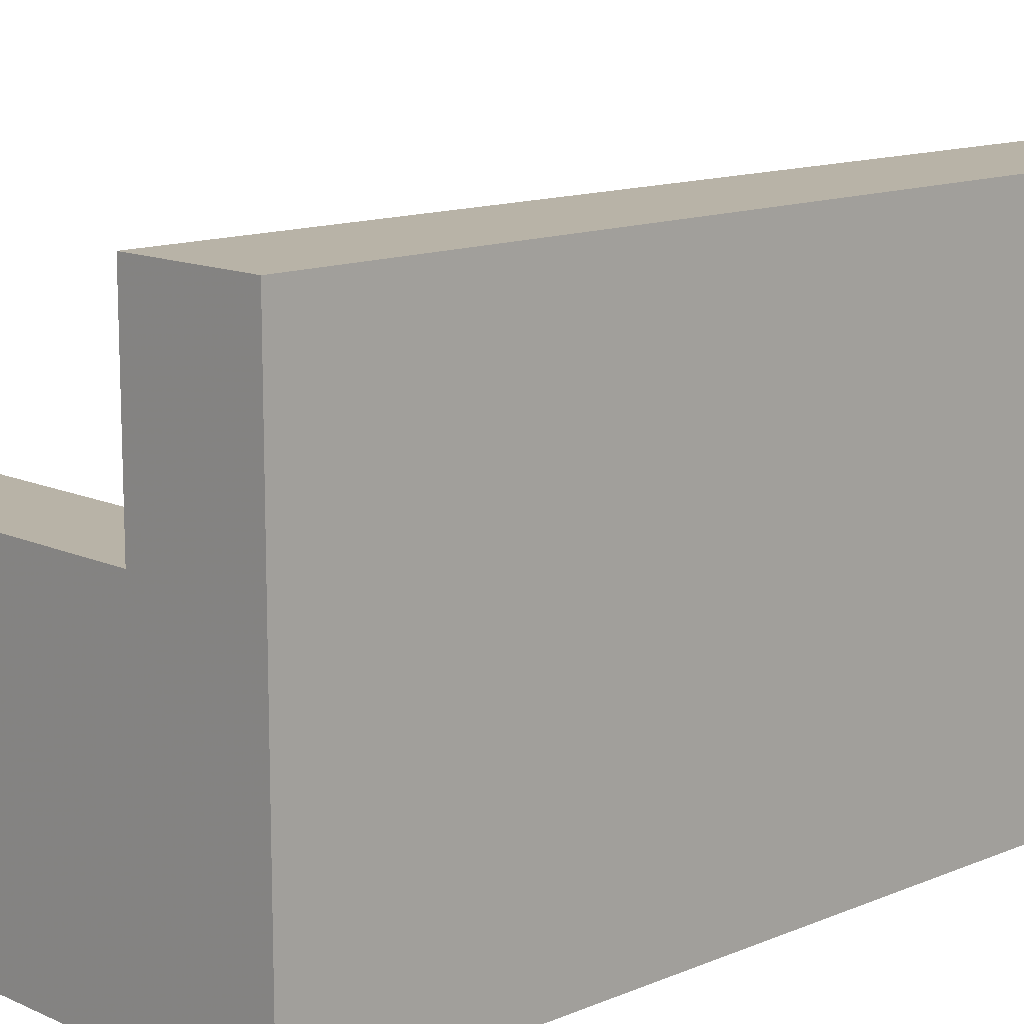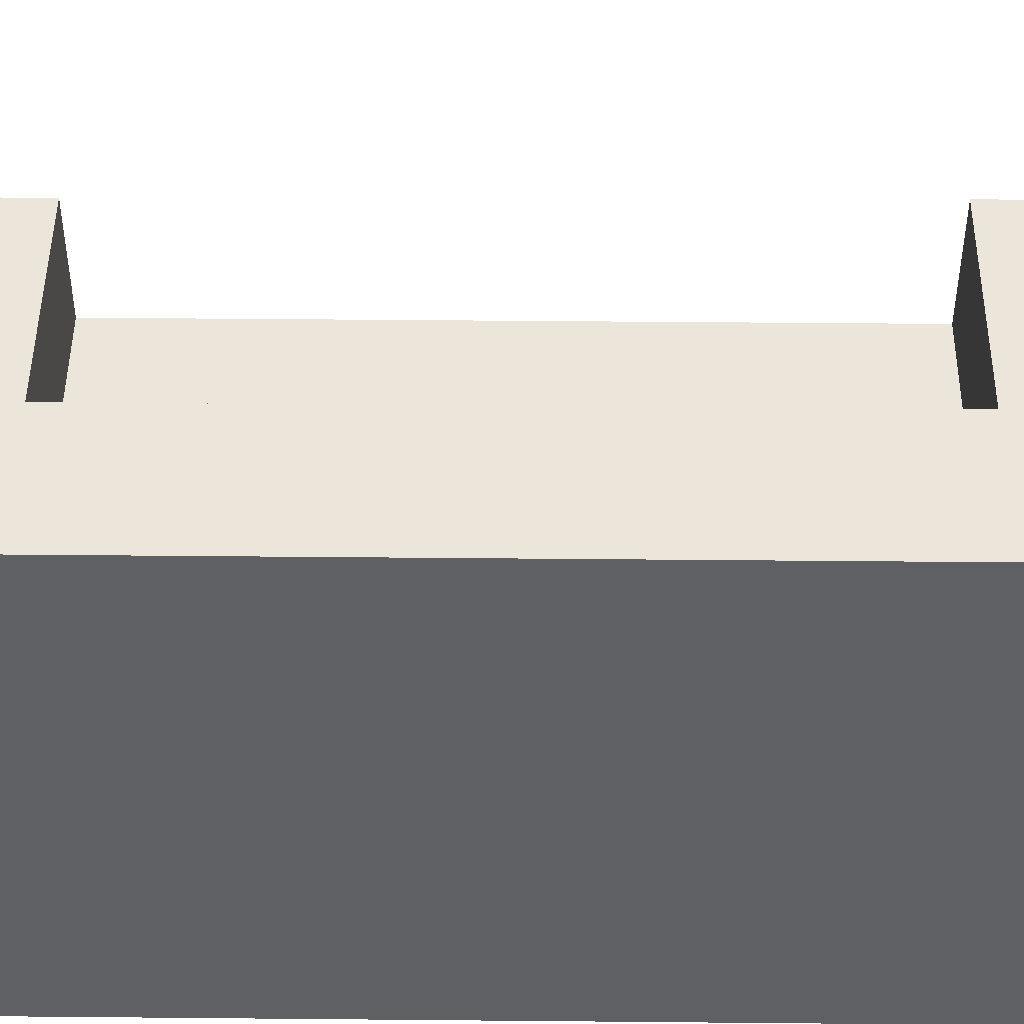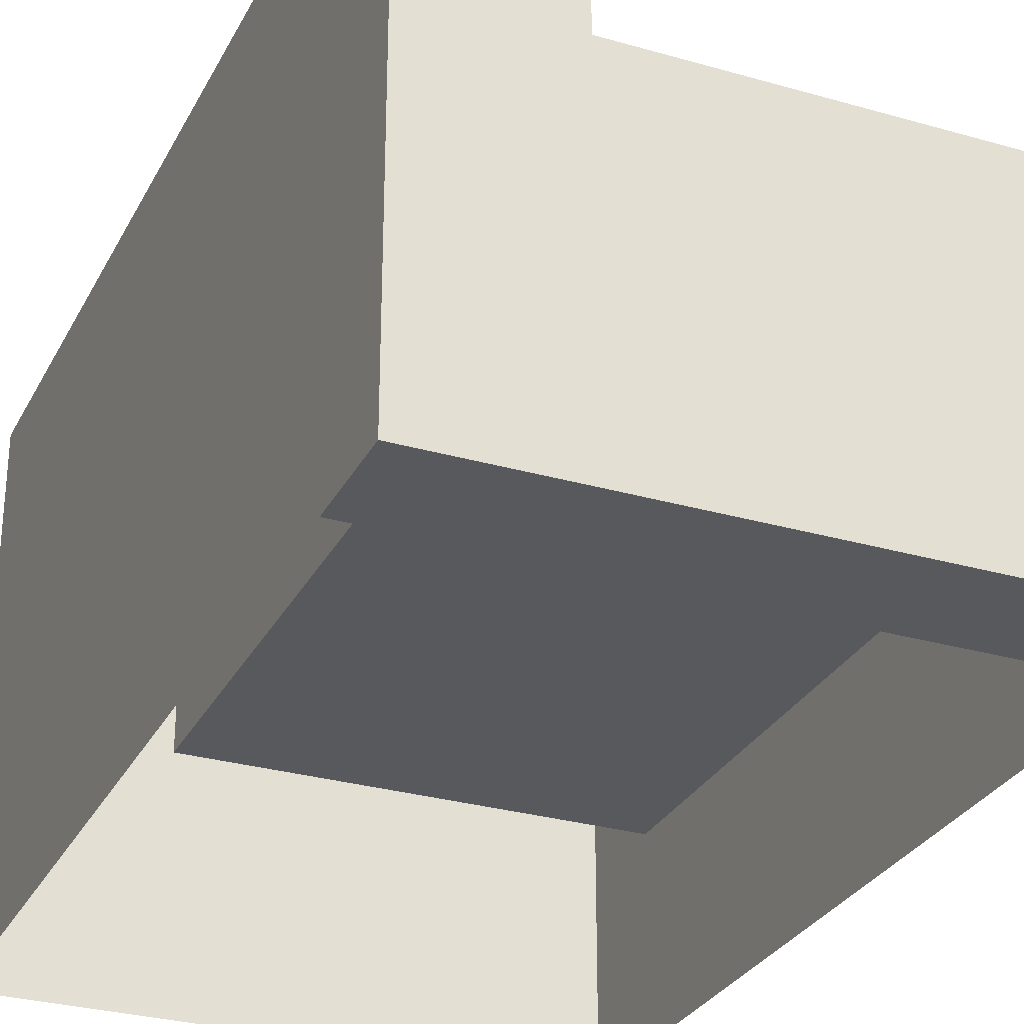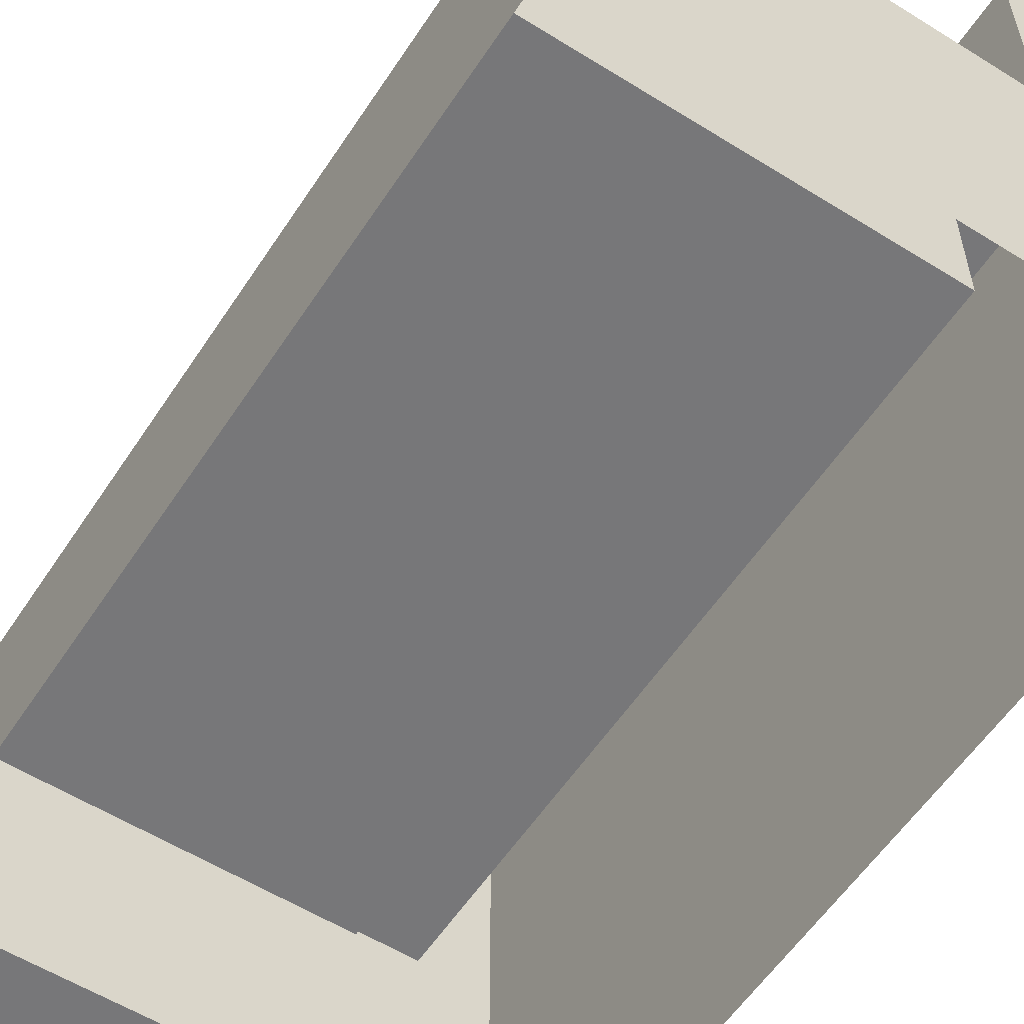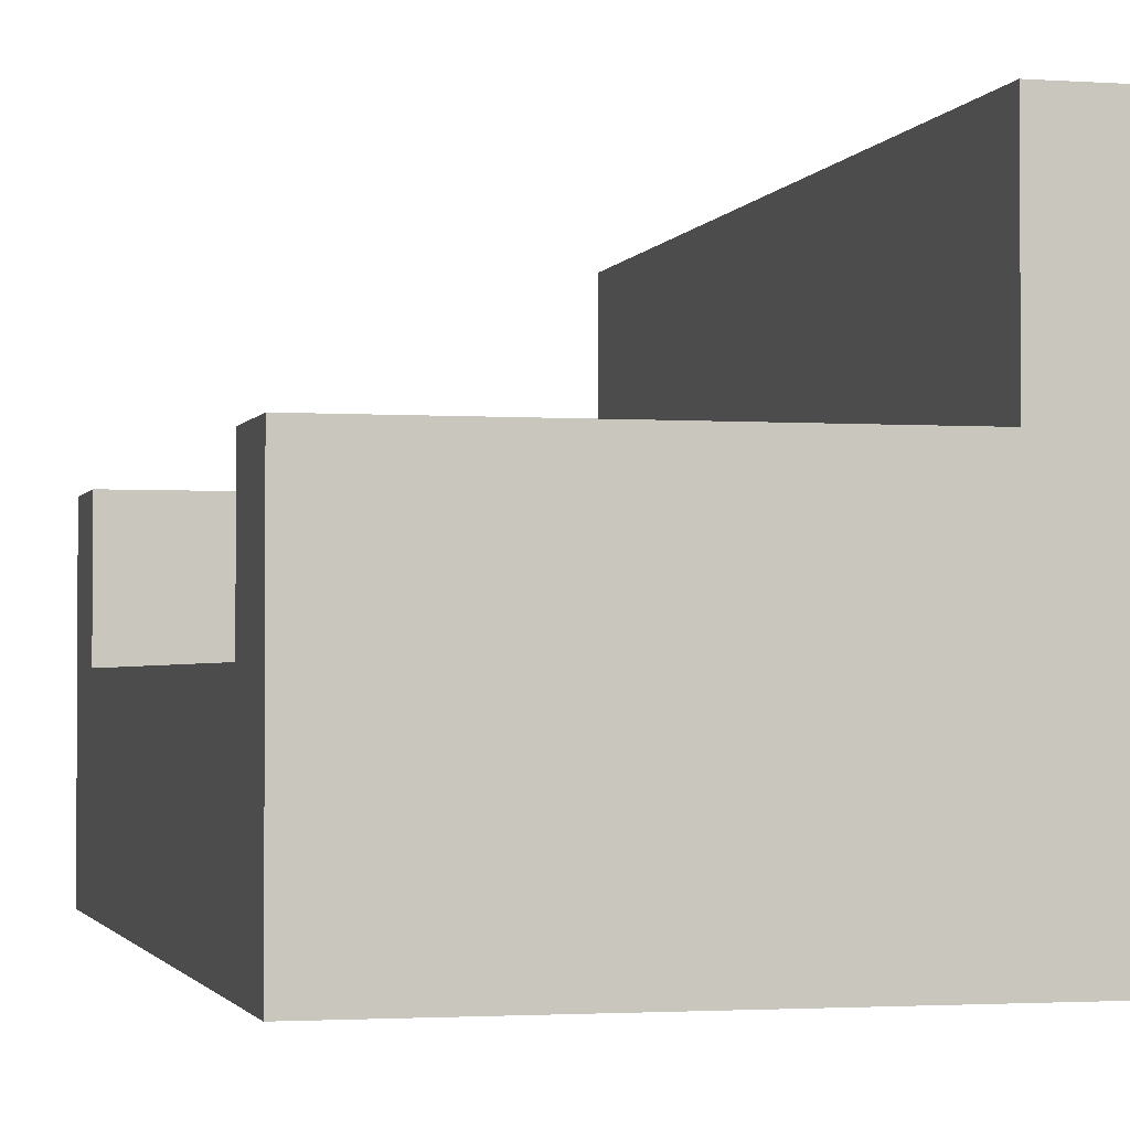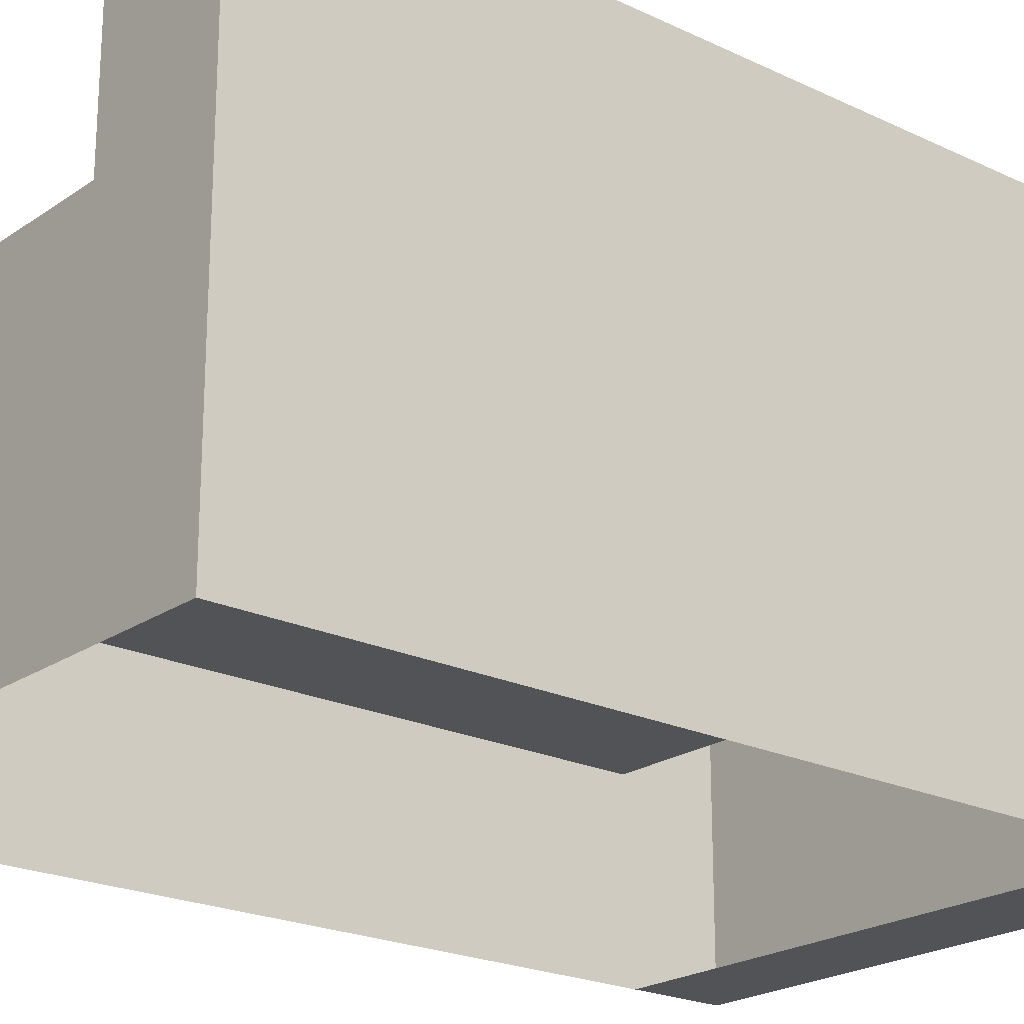
<metadata>
{"format":"obj","ext":"obj","renderer":"f3d","projection":"perspective","resolution":1024,"background":"white","views":[{"elev":12.9,"azim":-133.9,"up":"+Y"},{"elev":47.0,"azim":-89.4,"up":"+Y"},{"elev":-29.4,"azim":-23.1,"up":"+Y"},{"elev":-57.2,"azim":147.0,"up":"+Y"},{"elev":-2.0,"azim":165.9,"up":"+Y"},{"elev":-21.8,"azim":-129.9,"up":"+Y"}]}
</metadata>
<code>
o mesh2_mesh2-geometry
o mesh1_mesh1-geometry
v -0.1203 0.05613 0.2994
v 0.2326 0.05613 0.3875
v -0.1203 0.05613 0.3875
v 0.2326 0.05613 0.2994
v -0.1203 -0.214 0.3875
v -0.1203 0.214 0.3875
v 0.2326 -0.05699 0.2994
v 0.2326 -0.214 0.3875
v -0.2326 -0.214 0.3875
v -0.1203 0.214 -0.3875
v -0.1203 -0.05699 0.2994
v 0.2326 -0.214 0.3083
v -0.1203 -0.214 0.3083
v -0.1203 0.05183 -0.3875
v -0.2326 0.214 -0.3875
v -0.2326 0.214 0.3875
v -0.1203 -0.05699 -0.3021
v 0.2326 -0.214 -0.3875
v -0.2326 -0.214 0.3083
v -0.1203 0.05183 -0.3021
v 0.2326 -0.05699 -0.3021
v 0.2326 0.05183 -0.3021
v -0.2326 -0.214 -0.3875
v 0.2326 0.05183 -0.3875
f 1 2 3
f 2 1 4
f 2 5 3
f 6 1 3
f 1 7 4
f 7 2 4
f 5 2 8
f 3 5 9
f 10 1 6
f 3 9 6
f 7 1 11
f 12 2 7
f 2 12 8
f 12 5 8
f 8 5 12
f 13 9 5
f 5 9 13
f 14 1 10
f 6 15 10
f 6 9 16
f 1 17 11
f 17 7 11
f 12 7 18
f 5 12 13
f 13 12 5
f 9 13 19
f 19 13 9
f 20 1 14
f 15 14 10
f 15 6 16
f 9 15 16
f 17 1 20
f 7 17 21
f 21 18 7
f 19 15 9
f 14 22 20
f 23 14 15
f 22 17 20
f 17 22 21
f 18 21 24
f 15 19 23
f 22 14 24
f 18 14 23
f 24 21 22
f 14 18 24
f 3 2 1
f 4 1 2
f 10 15 6
f 16 6 15
f 20 22 14
f 24 14 22
f 3 5 2
f 3 1 6
f 4 7 1
f 4 2 7
f 8 2 5
f 9 5 3
f 6 1 10
f 6 9 3
f 11 1 7
f 7 2 12
f 8 12 2
f 10 1 14
f 16 9 6
f 11 17 1
f 11 7 17
f 18 7 12
f 14 1 20
f 10 14 15
f 16 15 9
f 20 1 17
f 21 17 7
f 7 18 21
f 9 15 19
f 15 14 23
f 20 17 22
f 21 22 17
f 24 21 18
f 23 19 15
f 23 14 18
f 22 21 24
f 24 18 14

</code>
